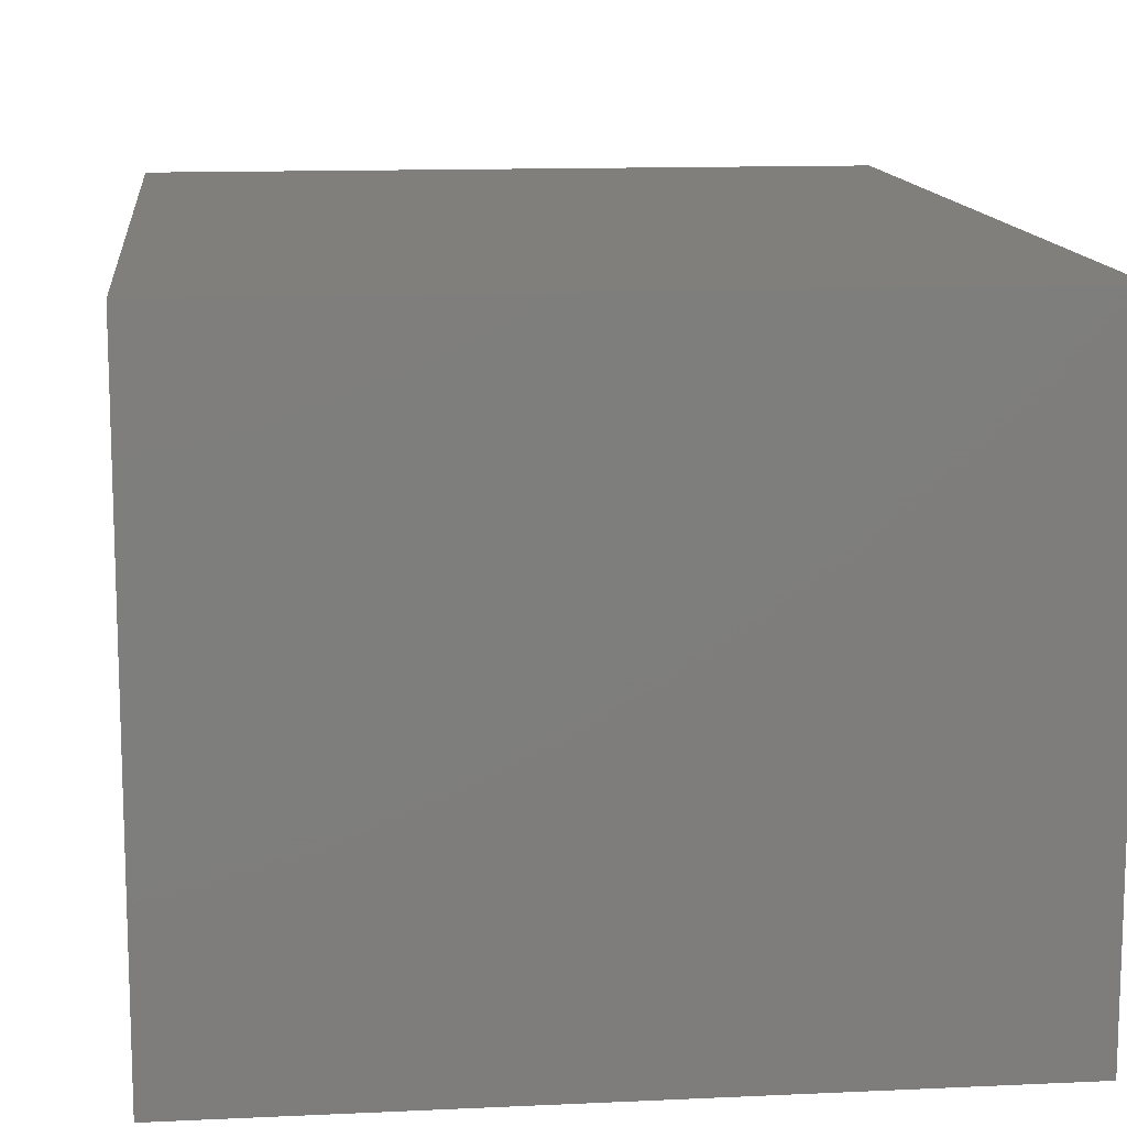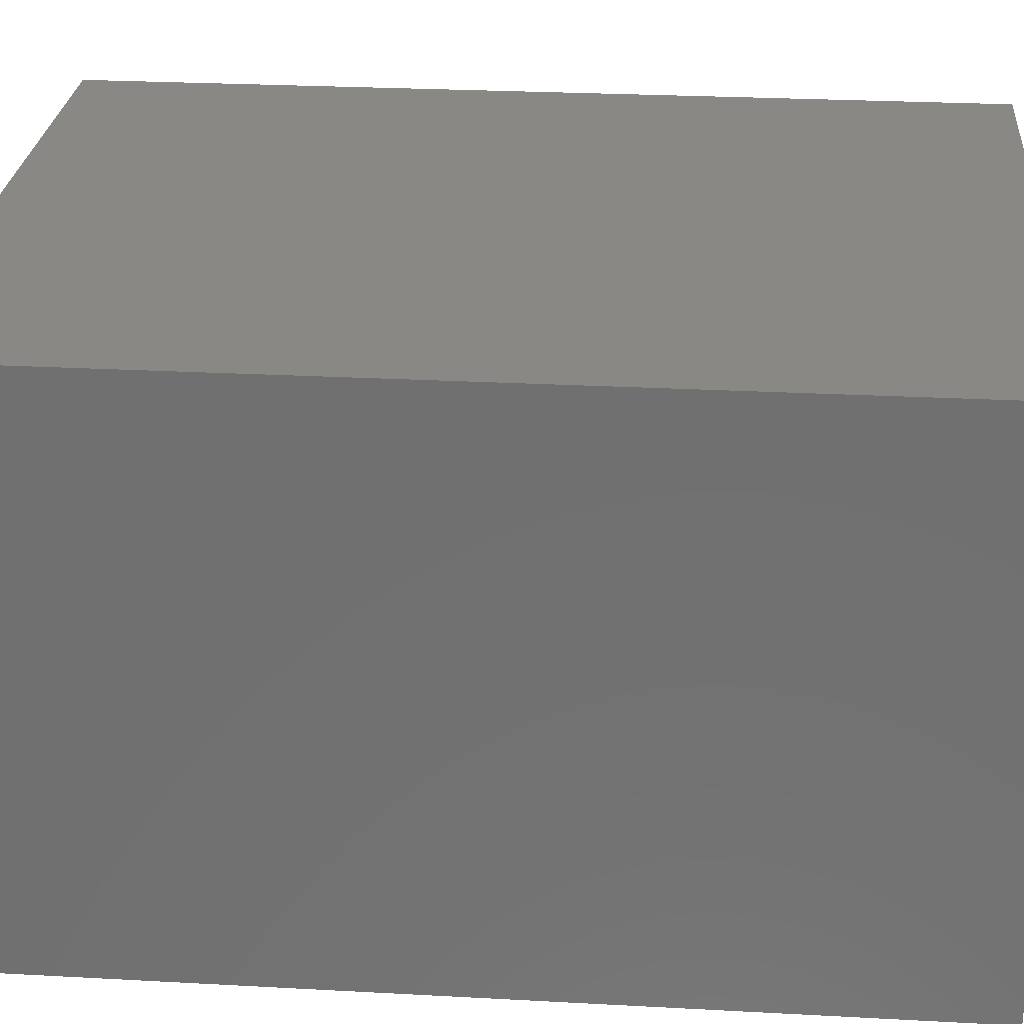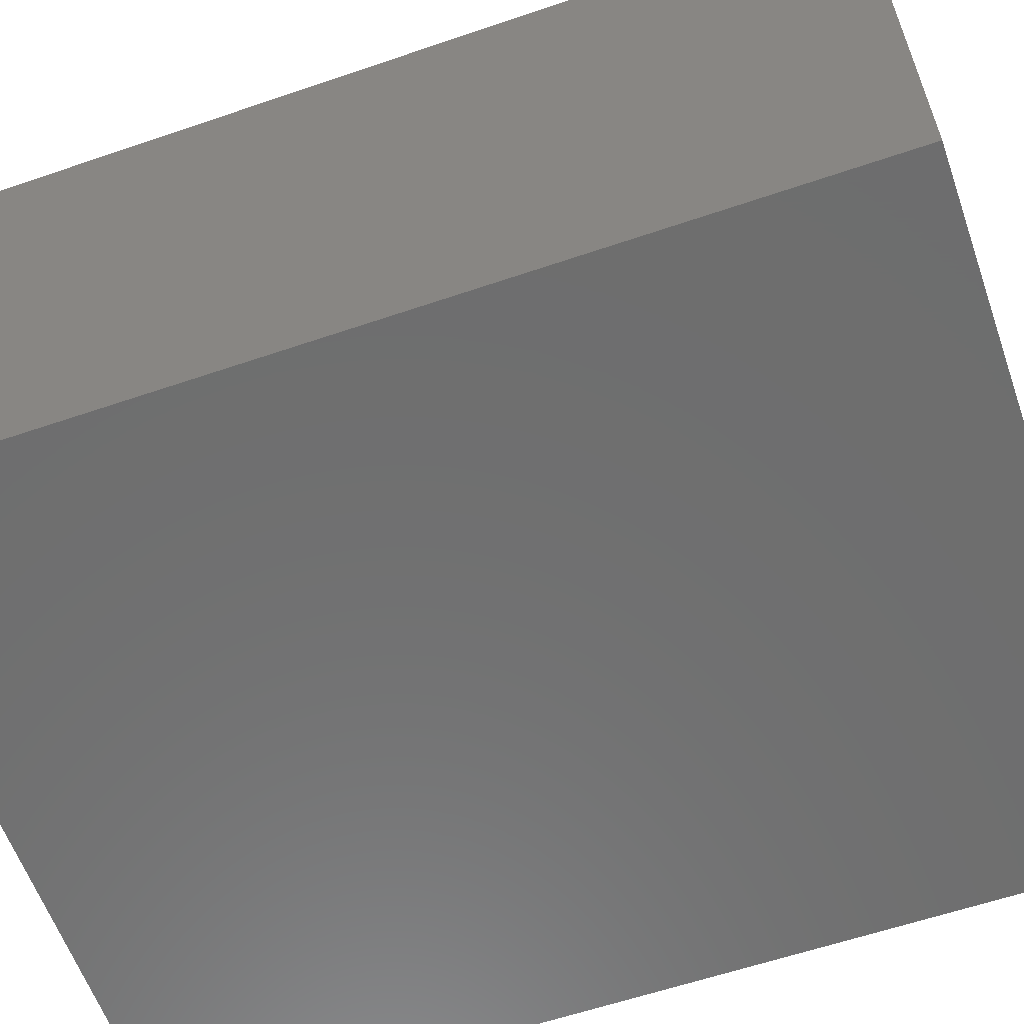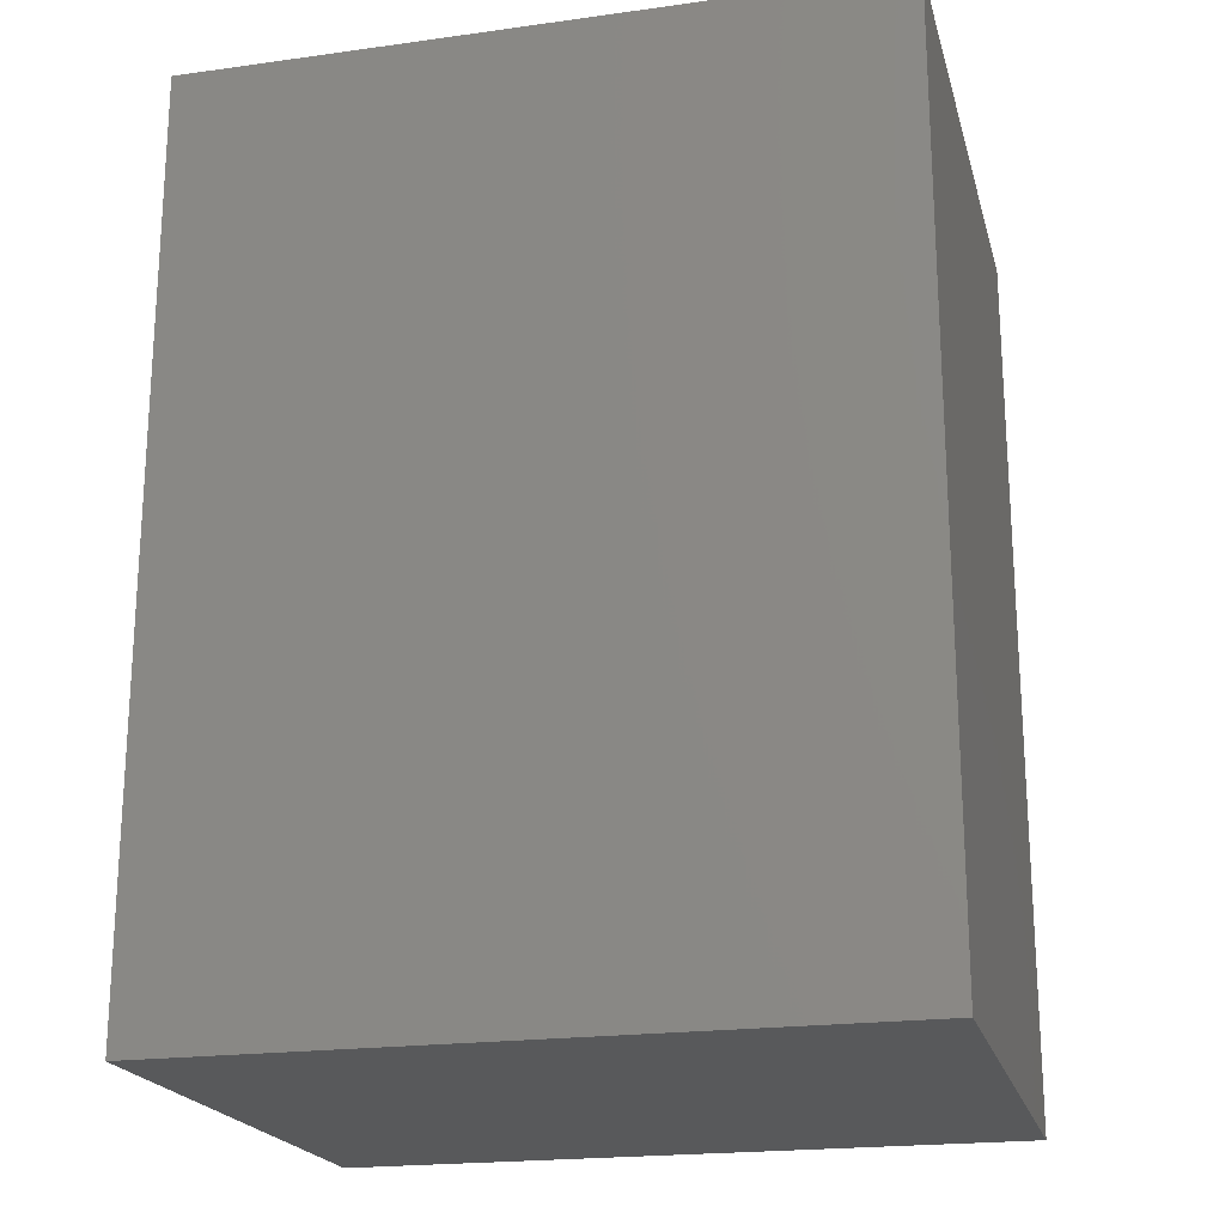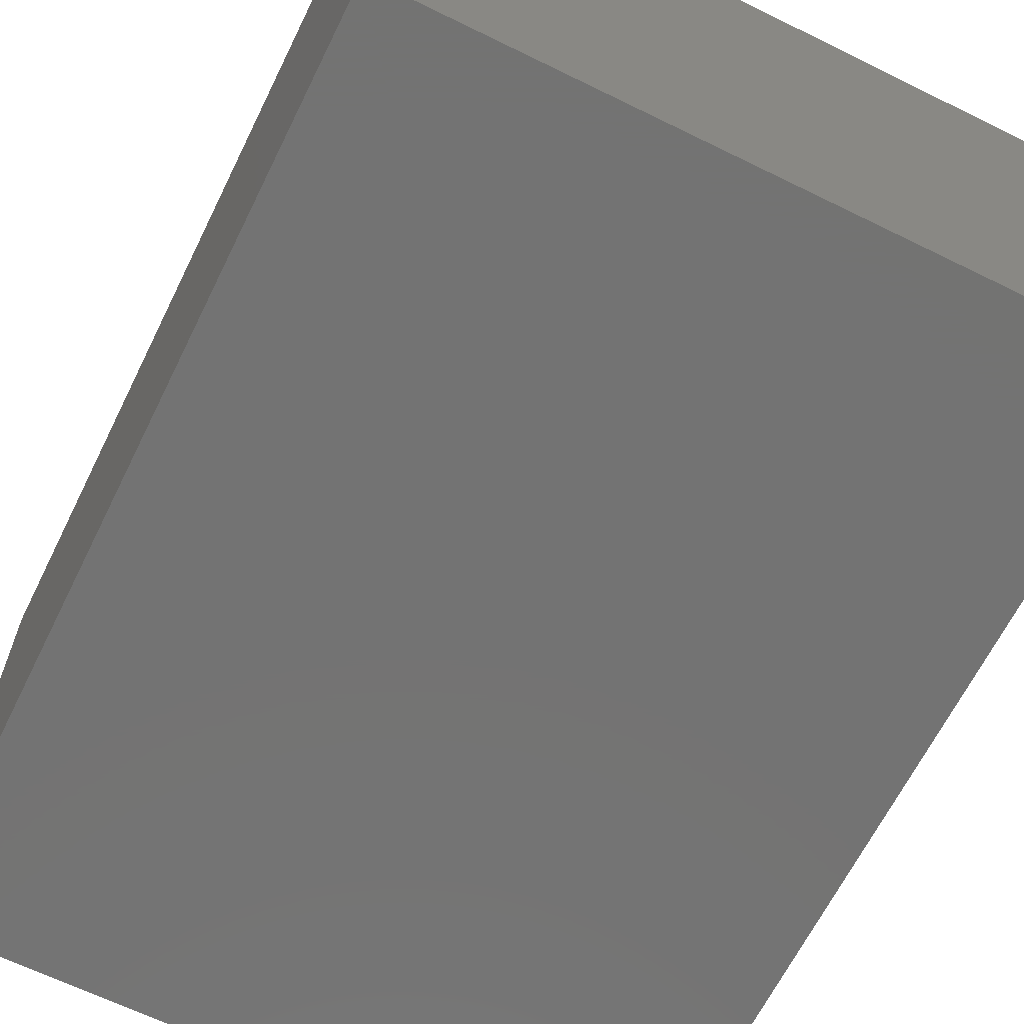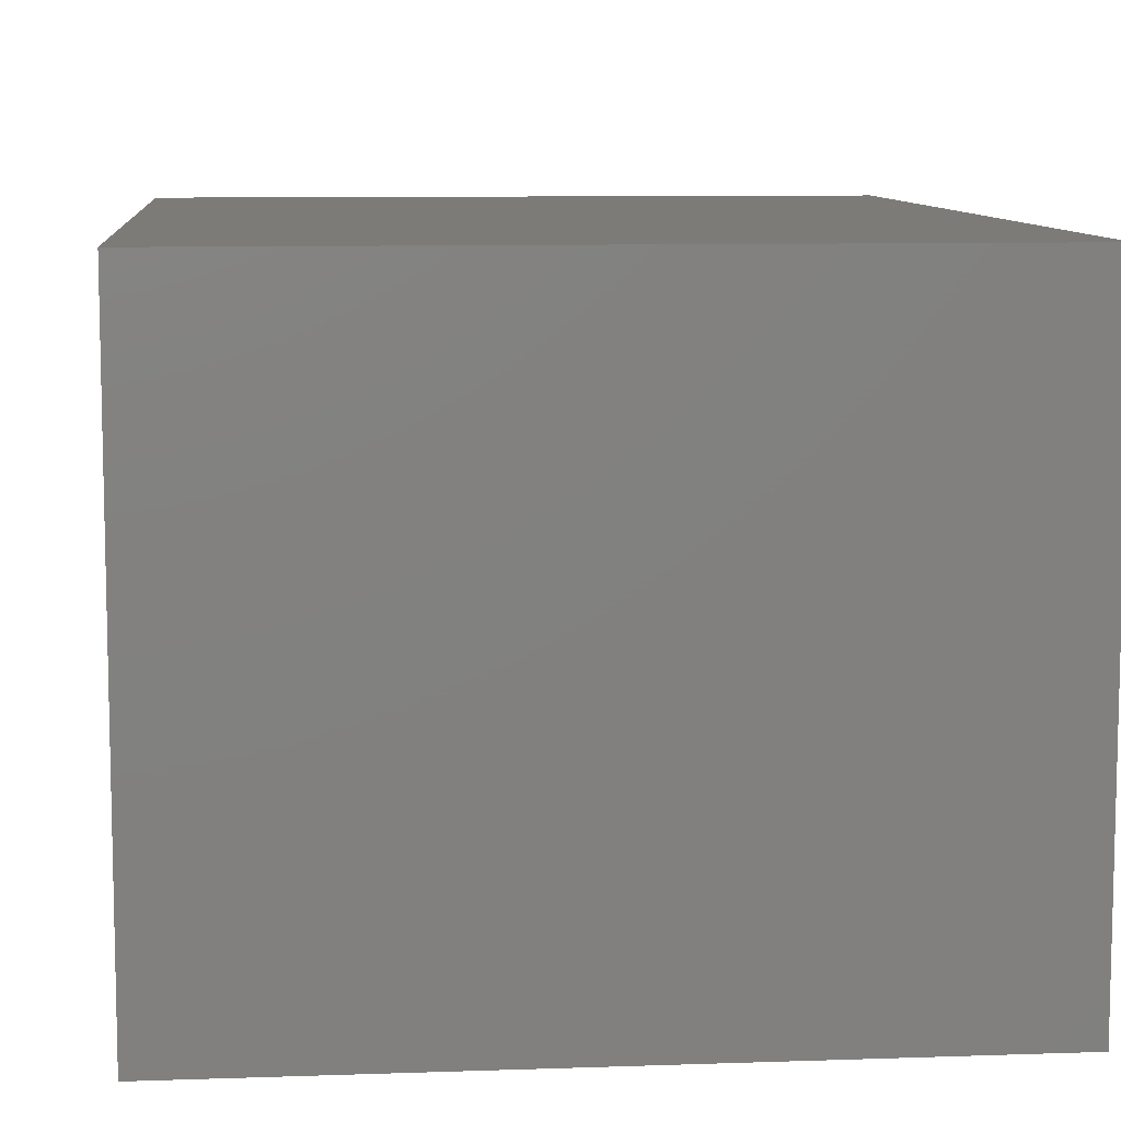
<metadata>
{"format":"stl","ext":"stl","renderer":"f3d","projection":"perspective","resolution":1024,"background":"white","views":[{"elev":12.6,"azim":-6.2,"up":"+Z"},{"elev":26.9,"azim":-85.2,"up":"+Z"},{"elev":-60.1,"azim":109.3,"up":"+Z"},{"elev":-20.5,"azim":14.1,"up":"+Y"},{"elev":-65.3,"azim":-26.3,"up":"+Z"},{"elev":9.0,"azim":174.7,"up":"+Z"}]}
</metadata>
<code>
# stl→obj: 8 verts, 12 faces
v 18.67 -73.5 23
v 37.33 -98 23
v 37.33 -73.5 23
v 18.67 -98 23
v 37.33 -73.5 7.667
v 37.33 -98 7.667
v 18.67 -98 7.667
v 18.67 -73.5 7.667
f 1 2 3
f 2 1 4
f 2 5 3
f 5 2 6
f 7 5 6
f 5 7 8
f 7 1 8
f 1 7 4
f 5 1 3
f 1 5 8
f 7 2 4
f 2 7 6

</code>
